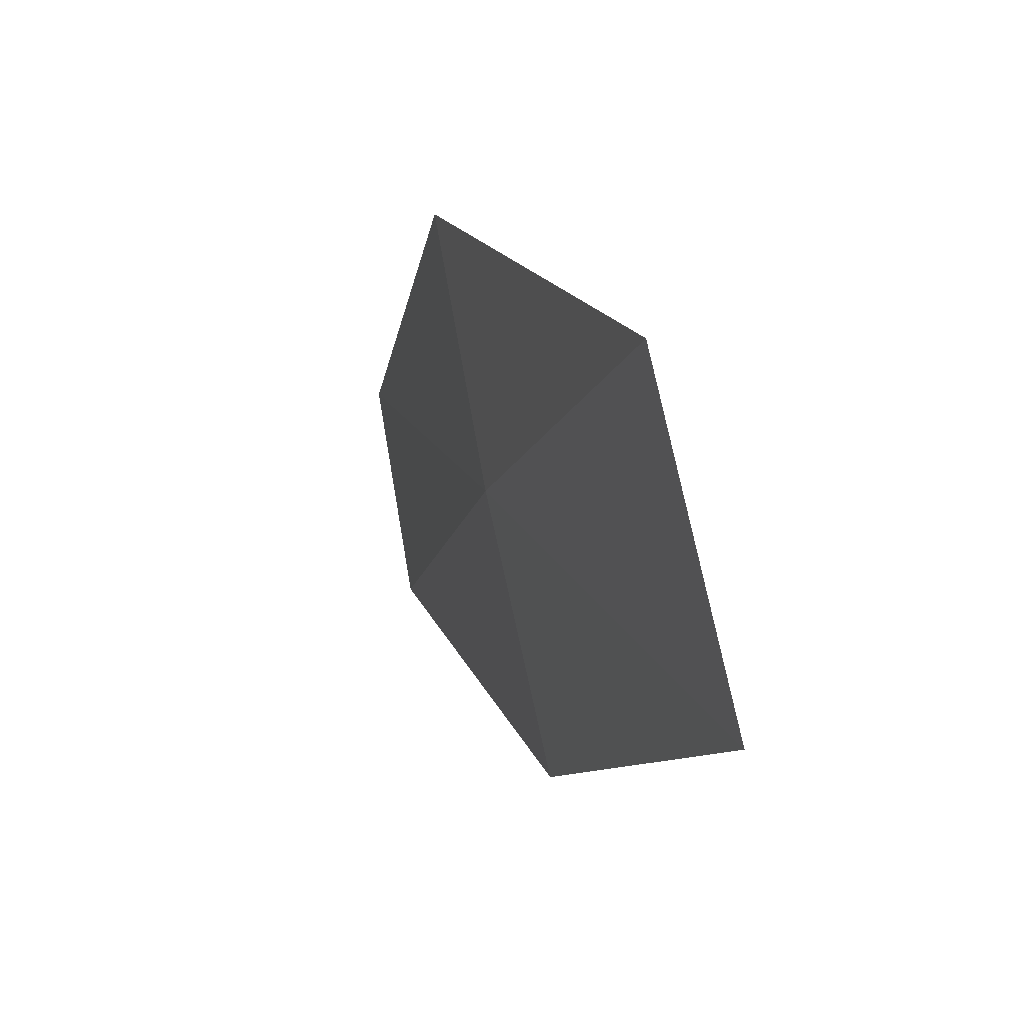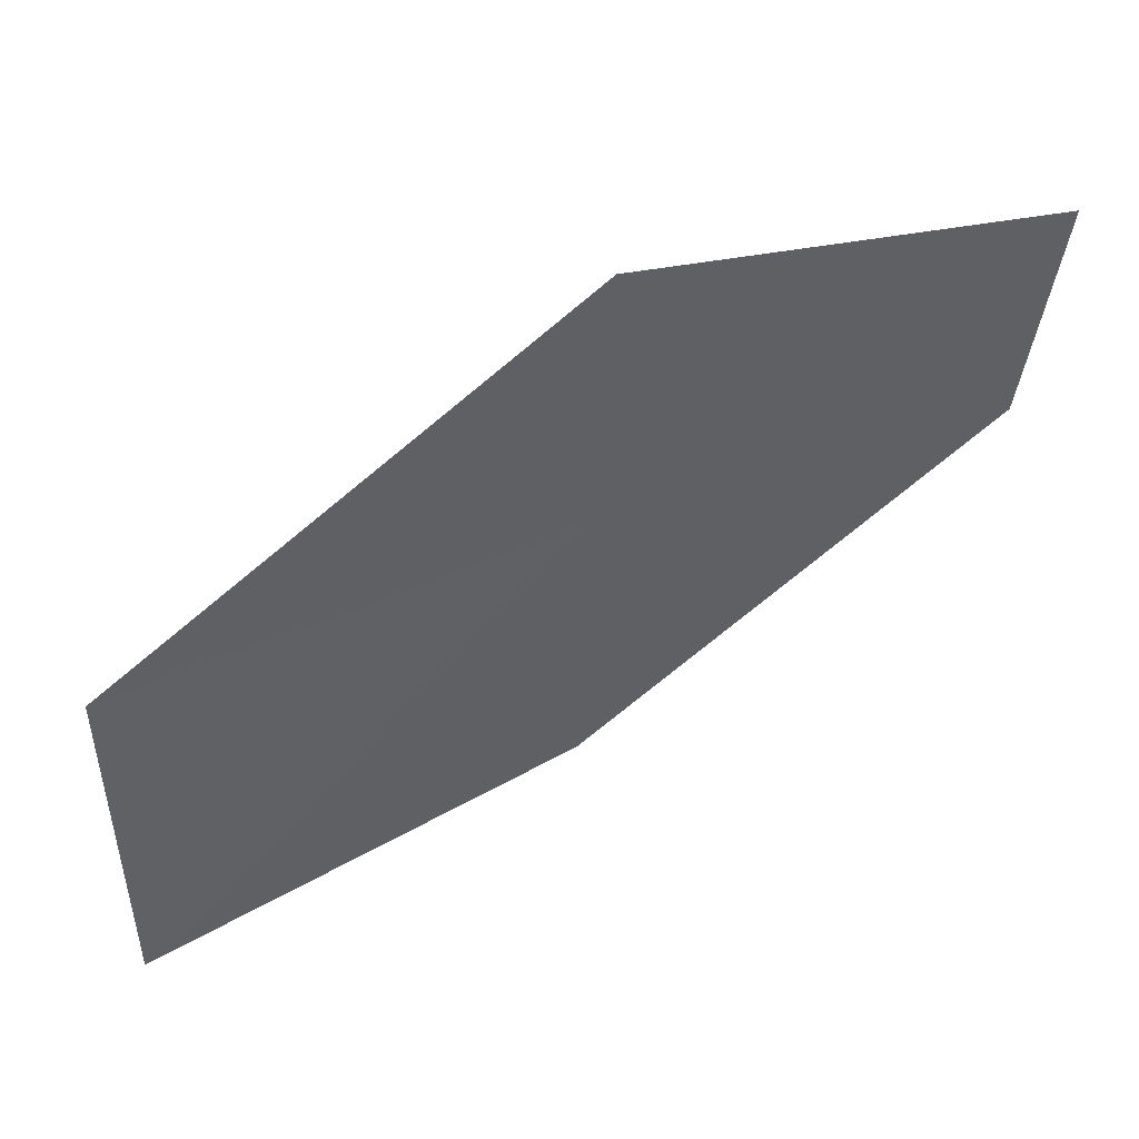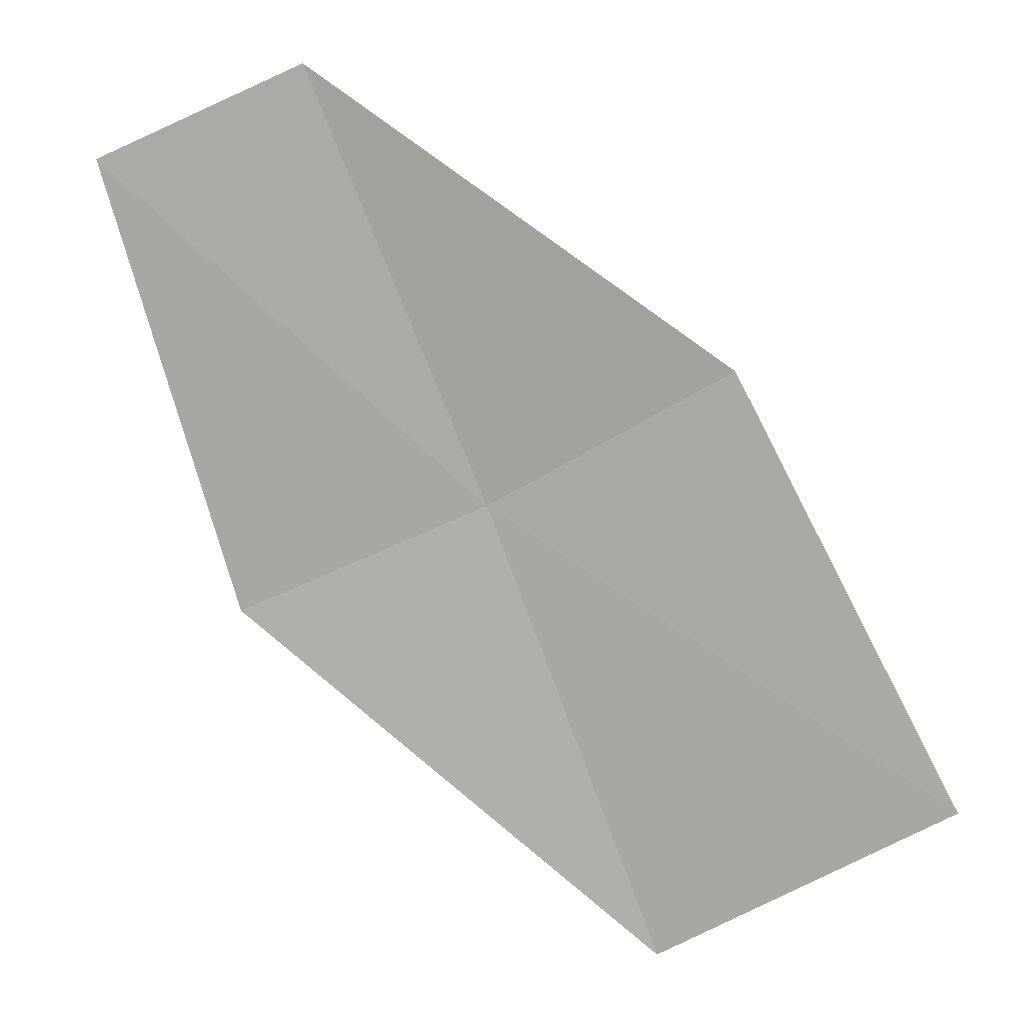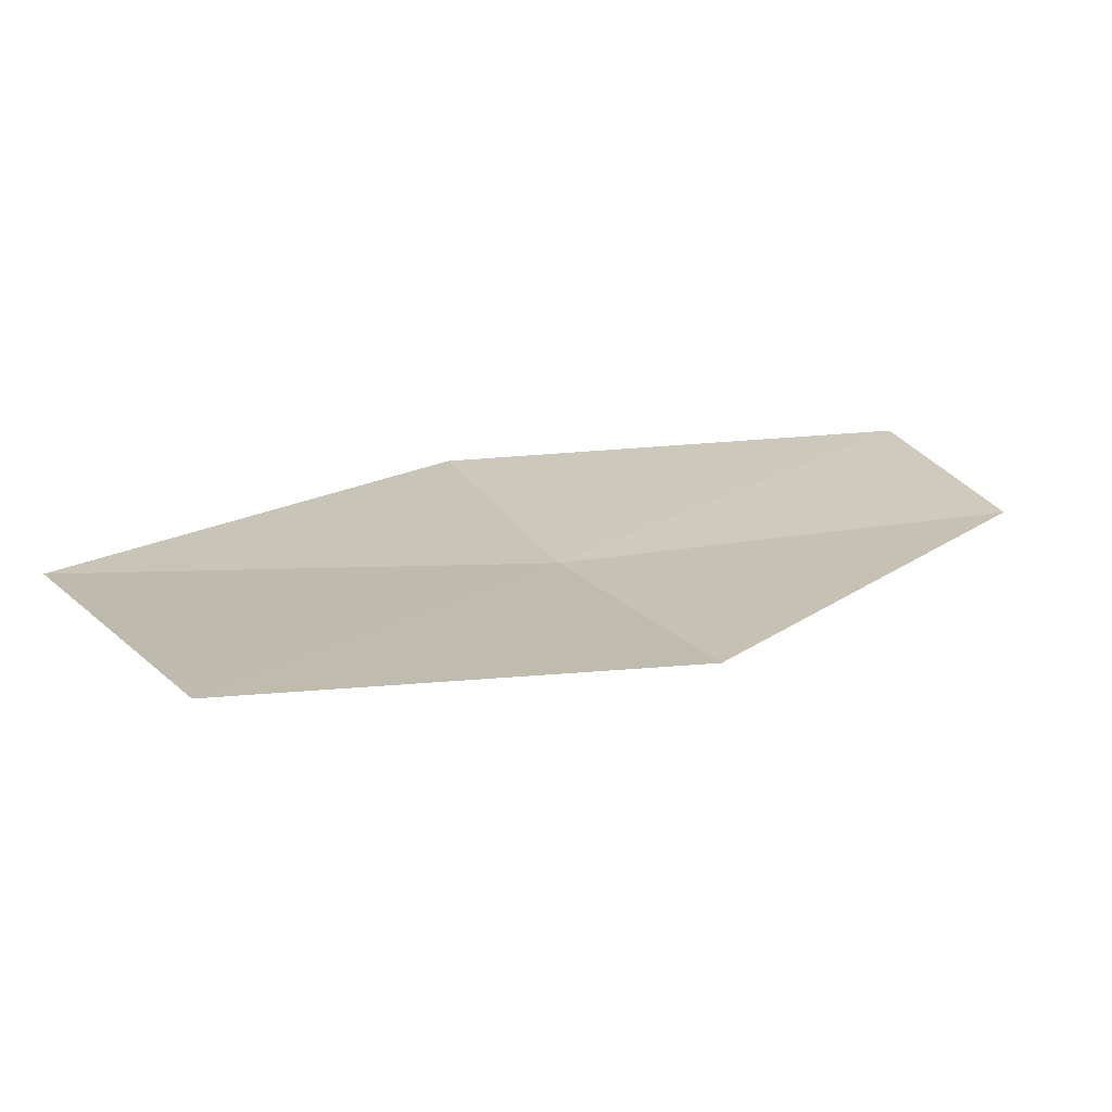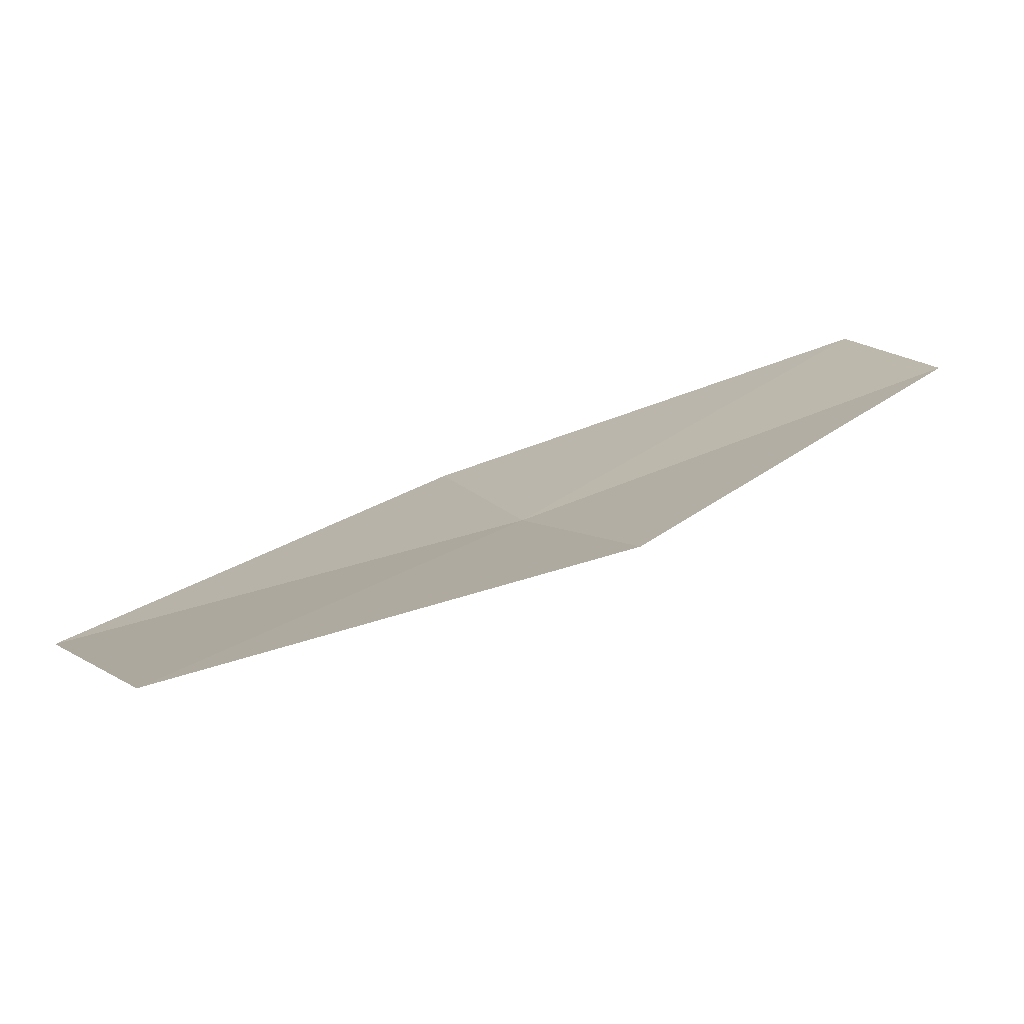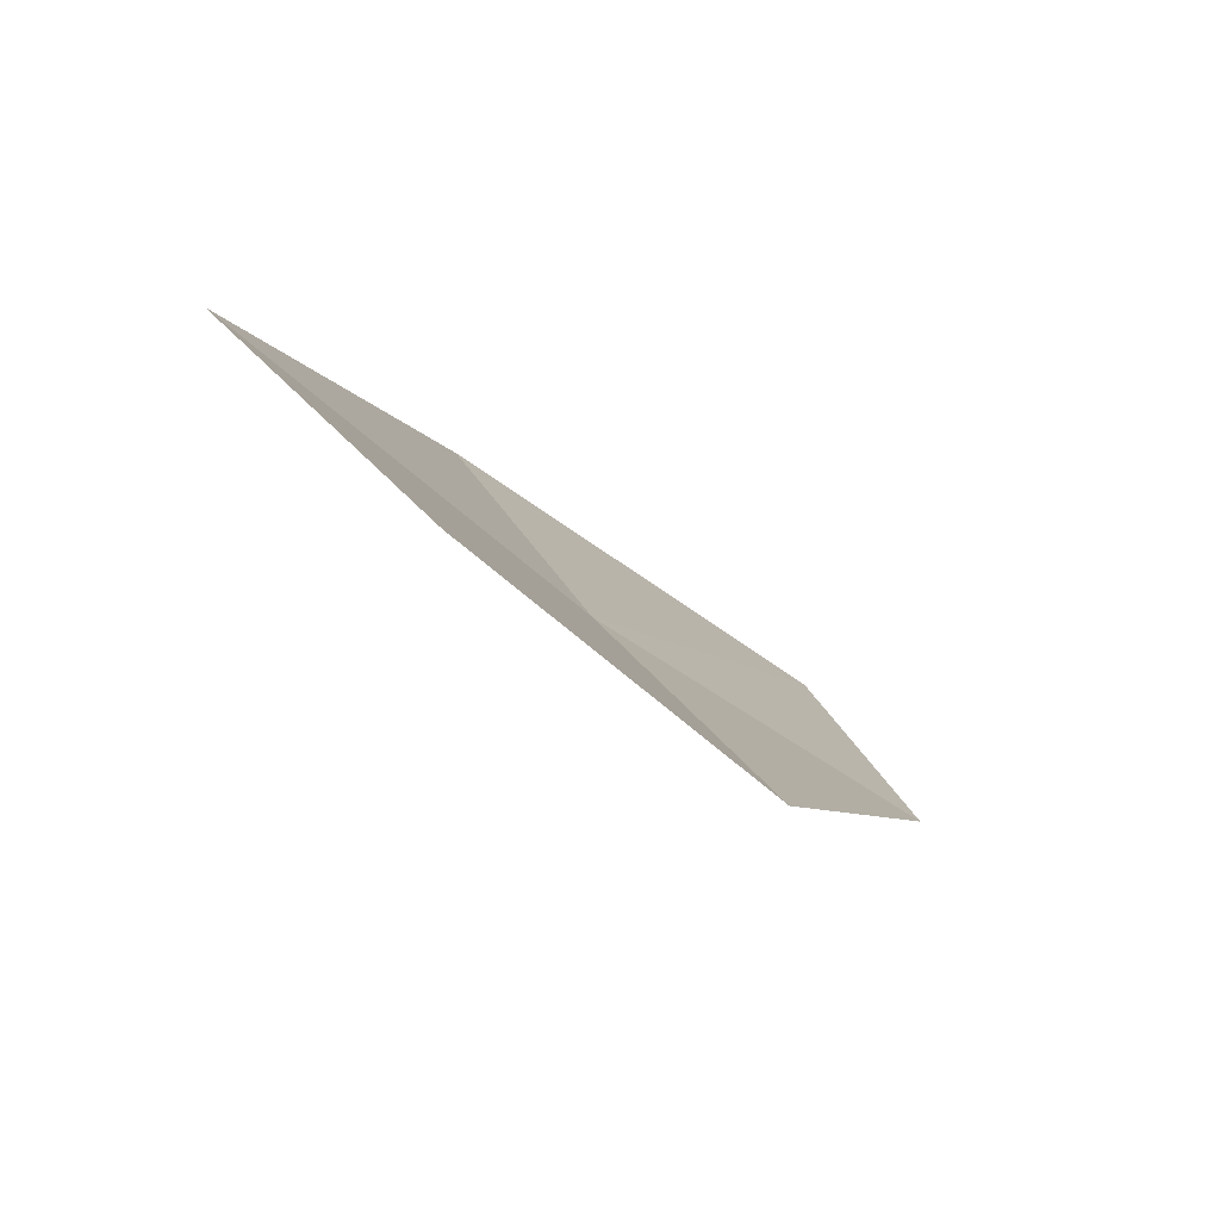
<metadata>
{"format":"obj","ext":"obj","renderer":"f3d","projection":"perspective","resolution":1024,"background":"white","views":[{"elev":-34.6,"azim":107.1,"up":"+Y"},{"elev":-41.4,"azim":147.9,"up":"+Z"},{"elev":-56.8,"azim":-87.3,"up":"+Z"},{"elev":-54.1,"azim":-158.1,"up":"+Y"},{"elev":-60.0,"azim":-139.2,"up":"+Y"},{"elev":-59.9,"azim":163.3,"up":"+Y"}]}
</metadata>
<code>
v 37.17 18.61 3.687
v 36.92 18.95 3.885
v 37.28 18.84 3.7
v 36.84 18.76 3.874
v 37.04 18.4 3.67
v 37.49 18.48 3.466
v 37.33 18.24 3.445
f 1 3 2
f 1 2 4
f 1 4 5
f 1 6 3
f 1 7 6
f 1 5 7

</code>
